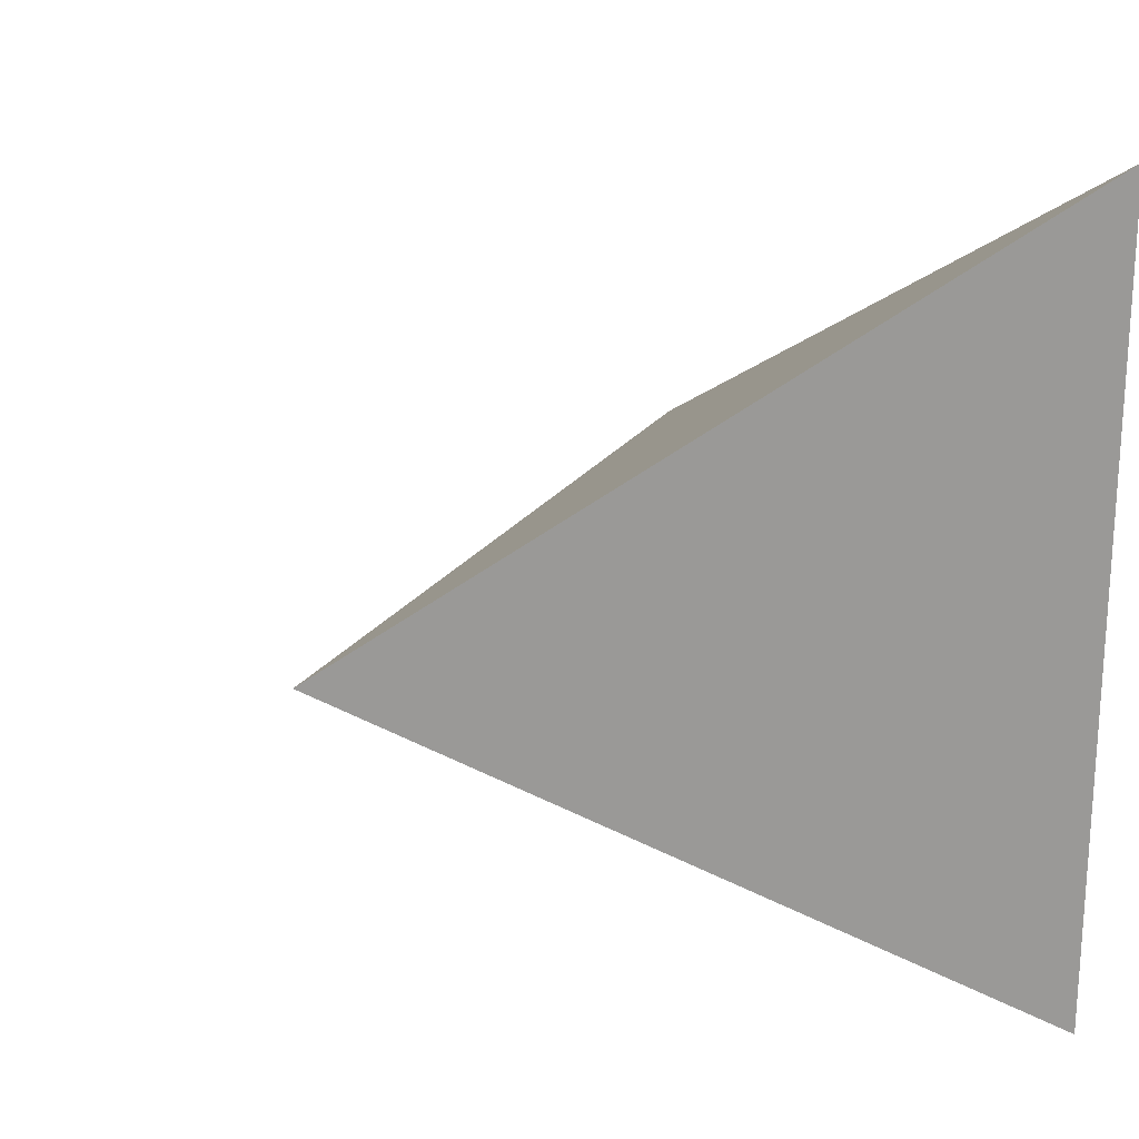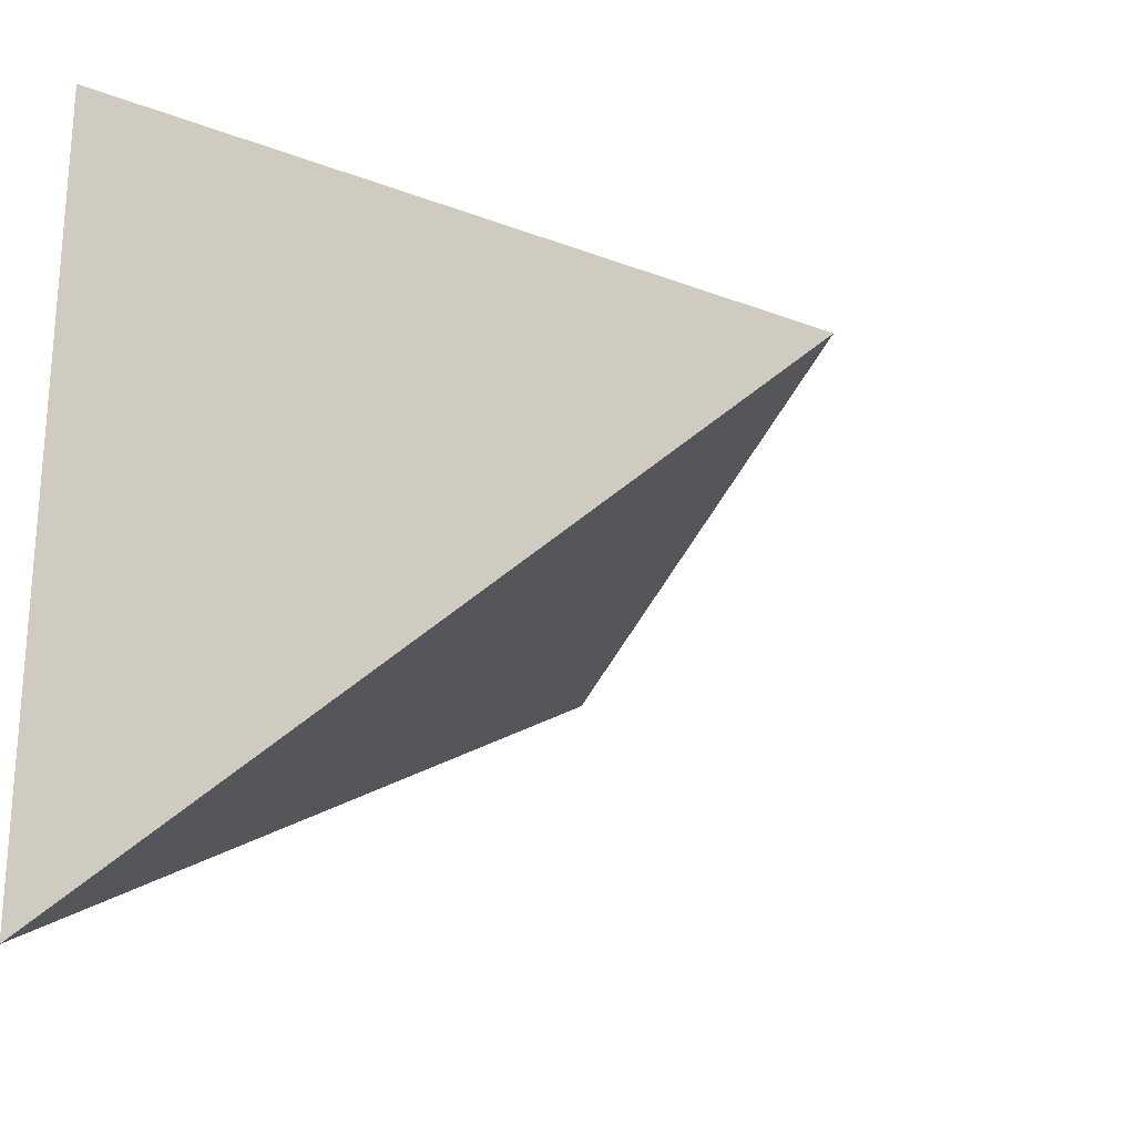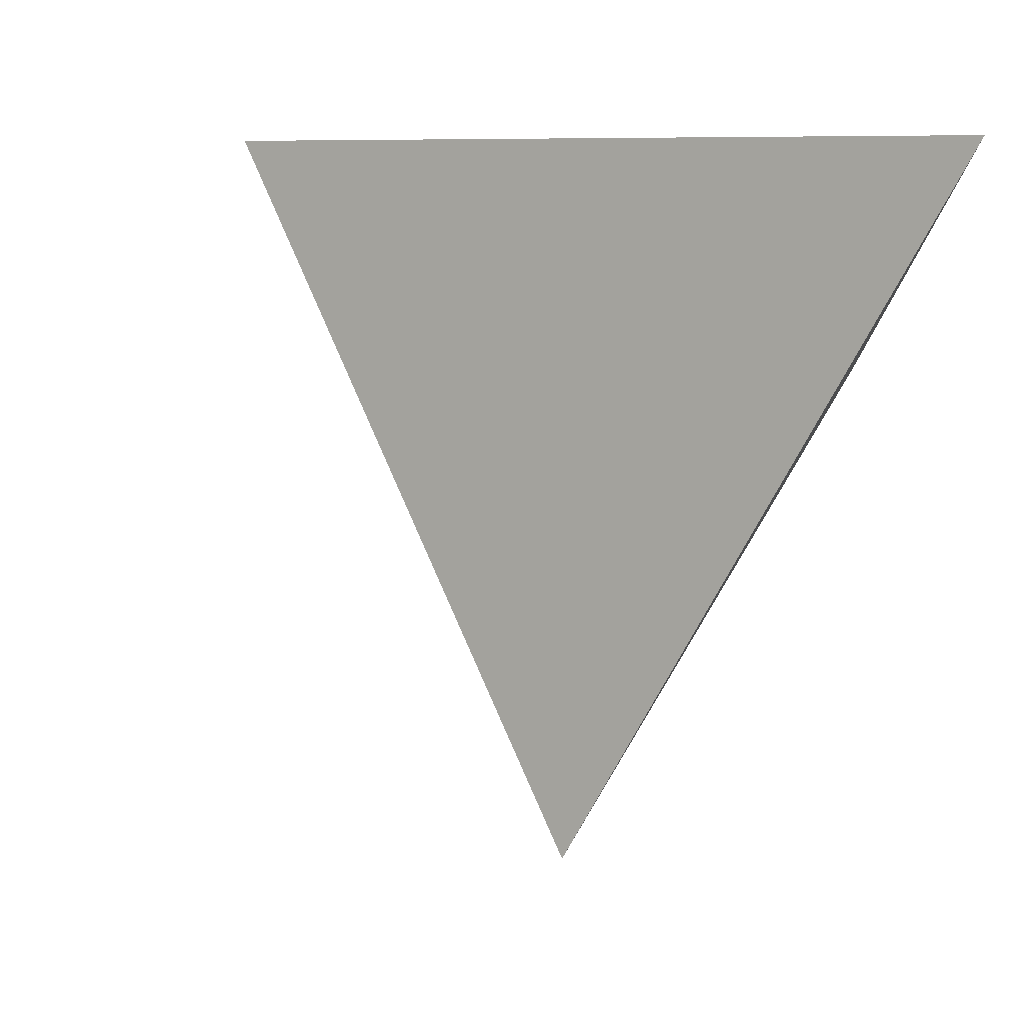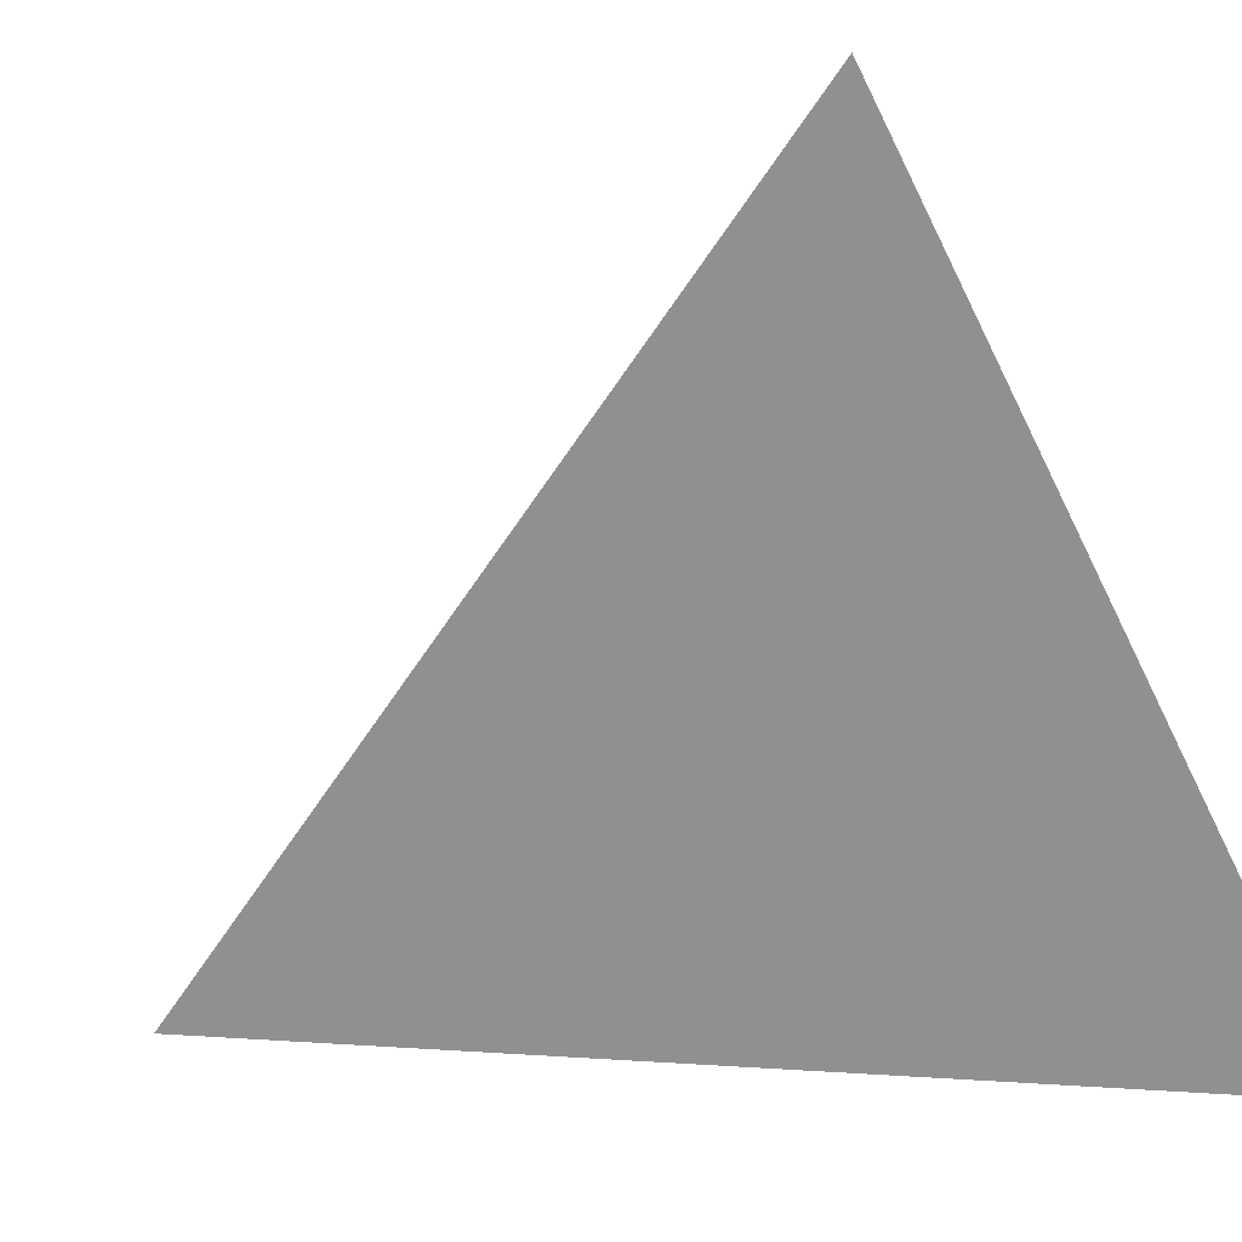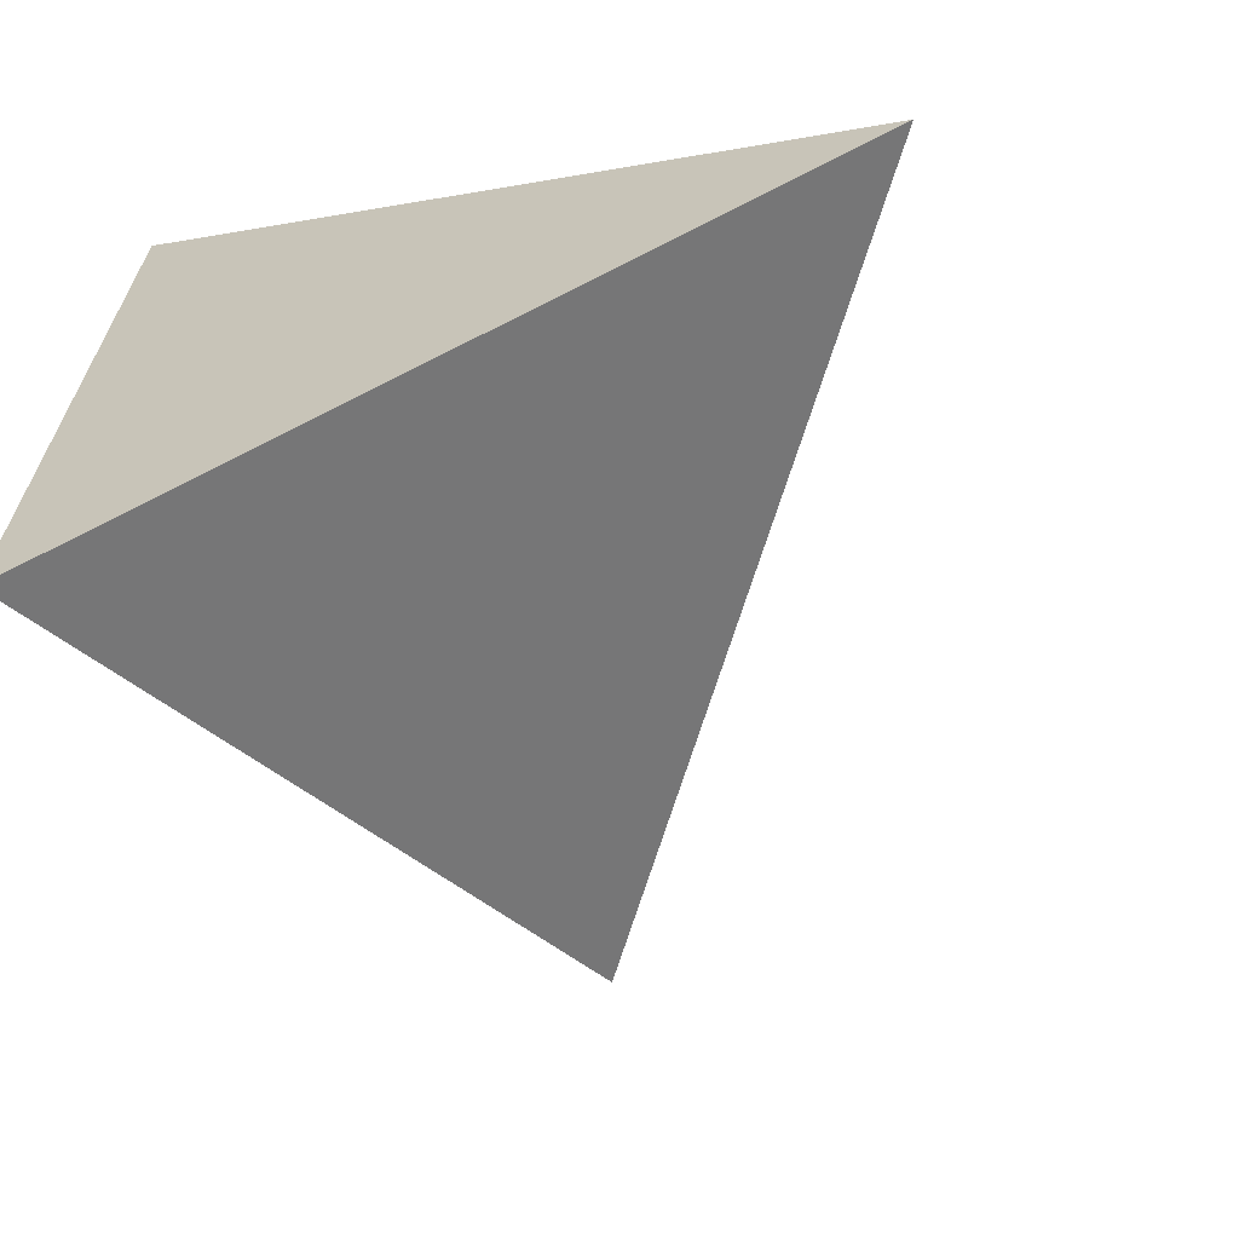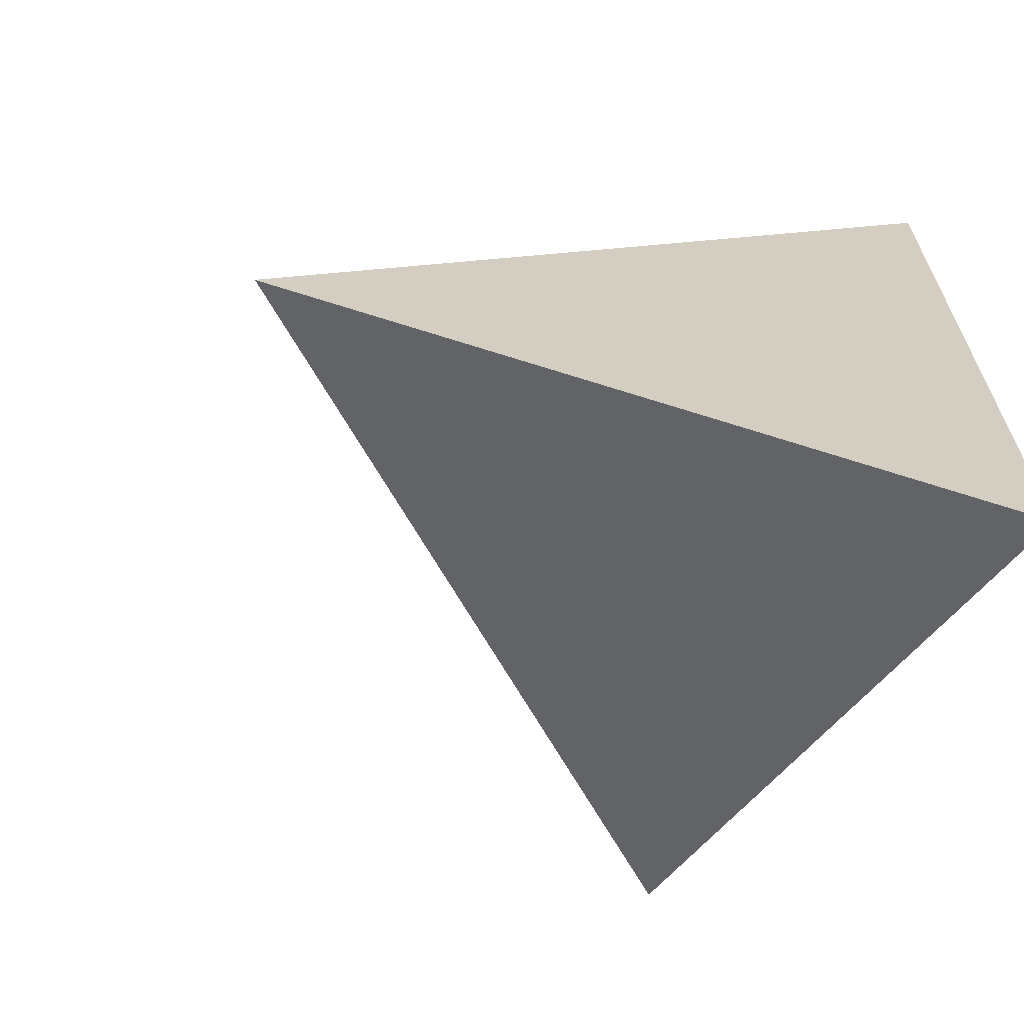
<metadata>
{"format":"obj","ext":"obj","renderer":"f3d","projection":"perspective","resolution":1024,"background":"white","views":[{"elev":21.2,"azim":-120.5,"up":"+Z"},{"elev":-24.1,"azim":21.8,"up":"+Z"},{"elev":79.2,"azim":-168.6,"up":"+Z"},{"elev":-65.5,"azim":-153.8,"up":"+Y"},{"elev":-66.2,"azim":18.4,"up":"+Z"},{"elev":-65.5,"azim":-115.3,"up":"+Z"}]}
</metadata>
<code>
o Solid
v -6.053 -1.91 -0.4484
v -5.11 -3.244 -0.4484
v -6.524 -3.244 -1.265
v -6.524 -3.244 0.368
f 1 2 3
f 1 3 4
f 1 4 2
f 2 4 3

</code>
